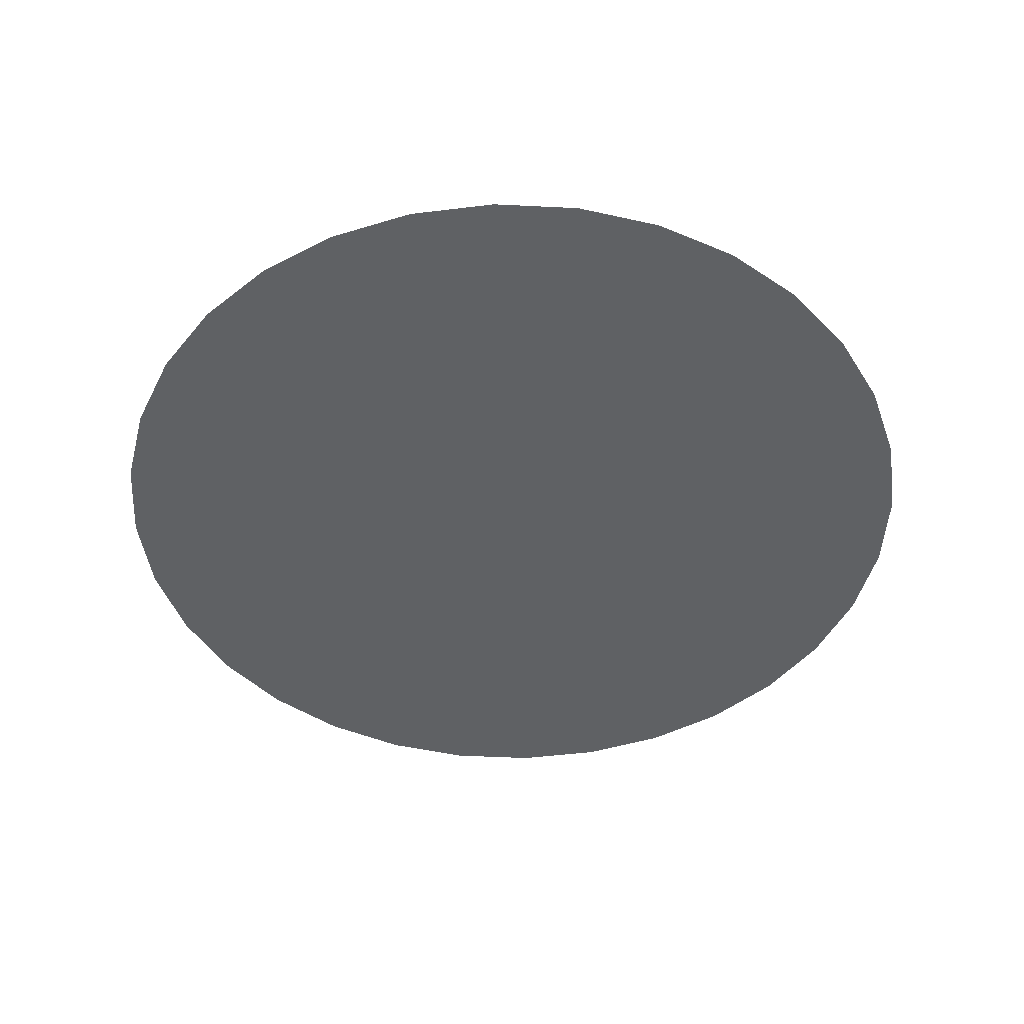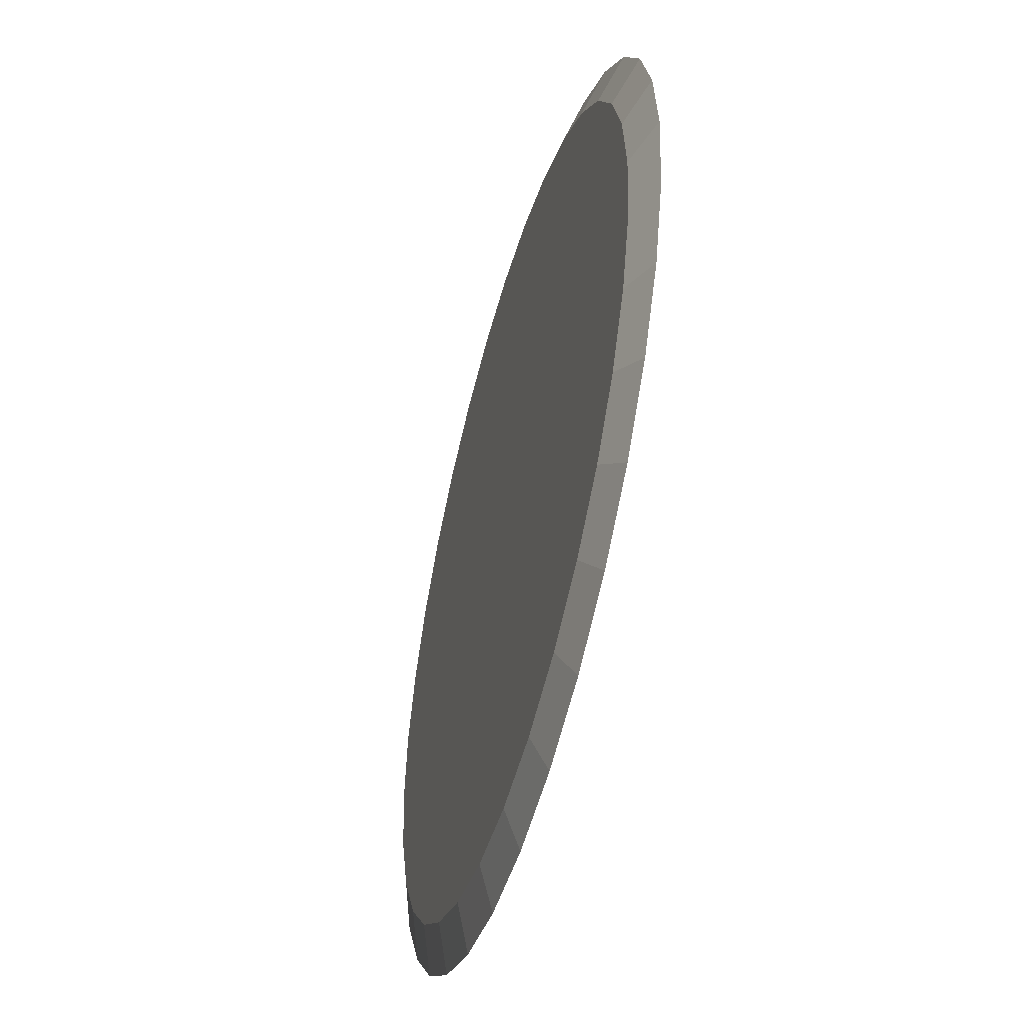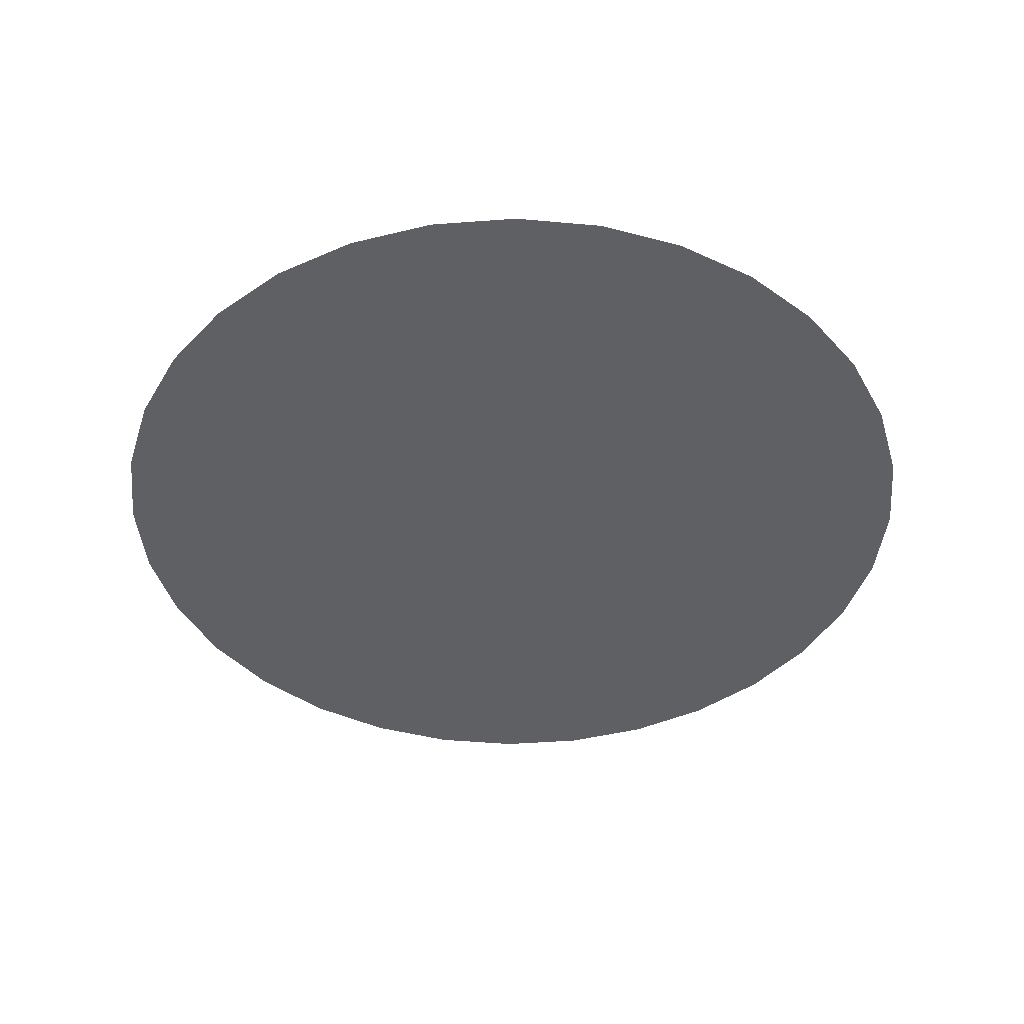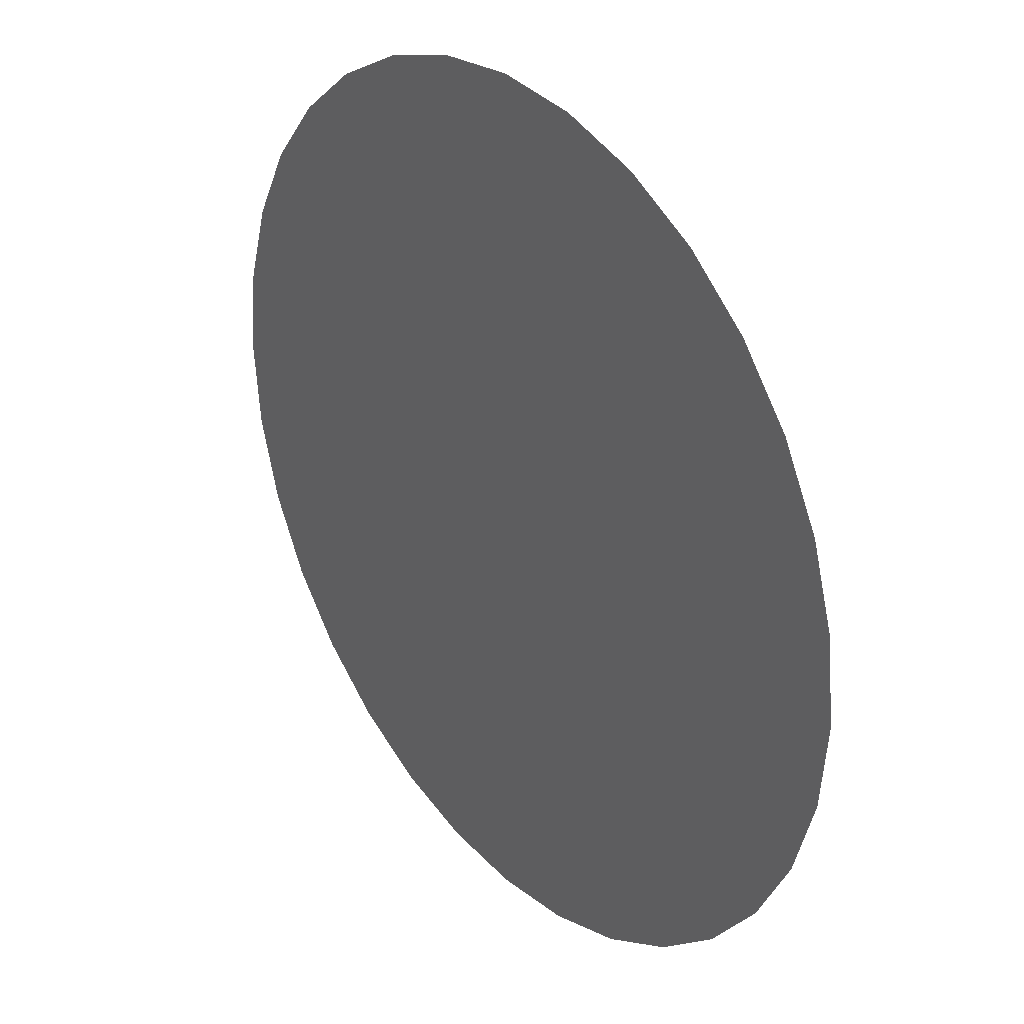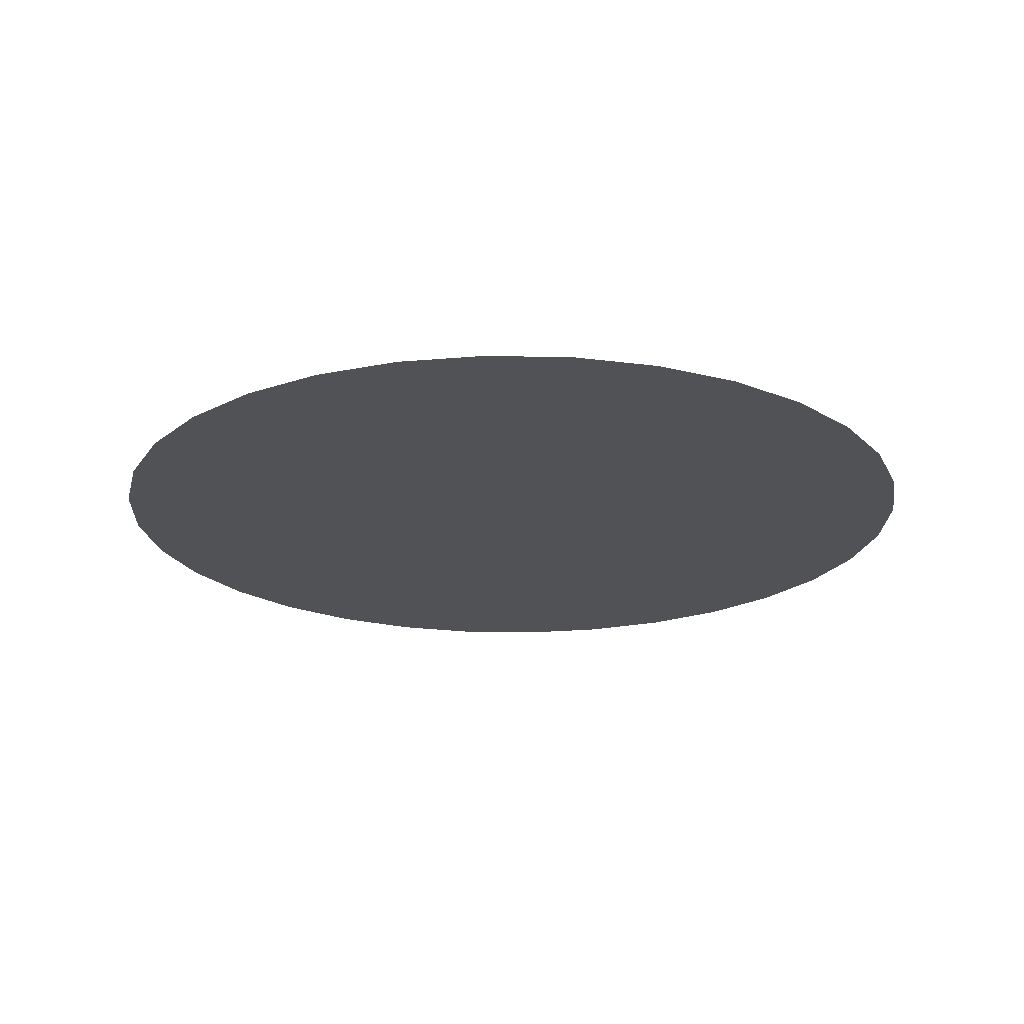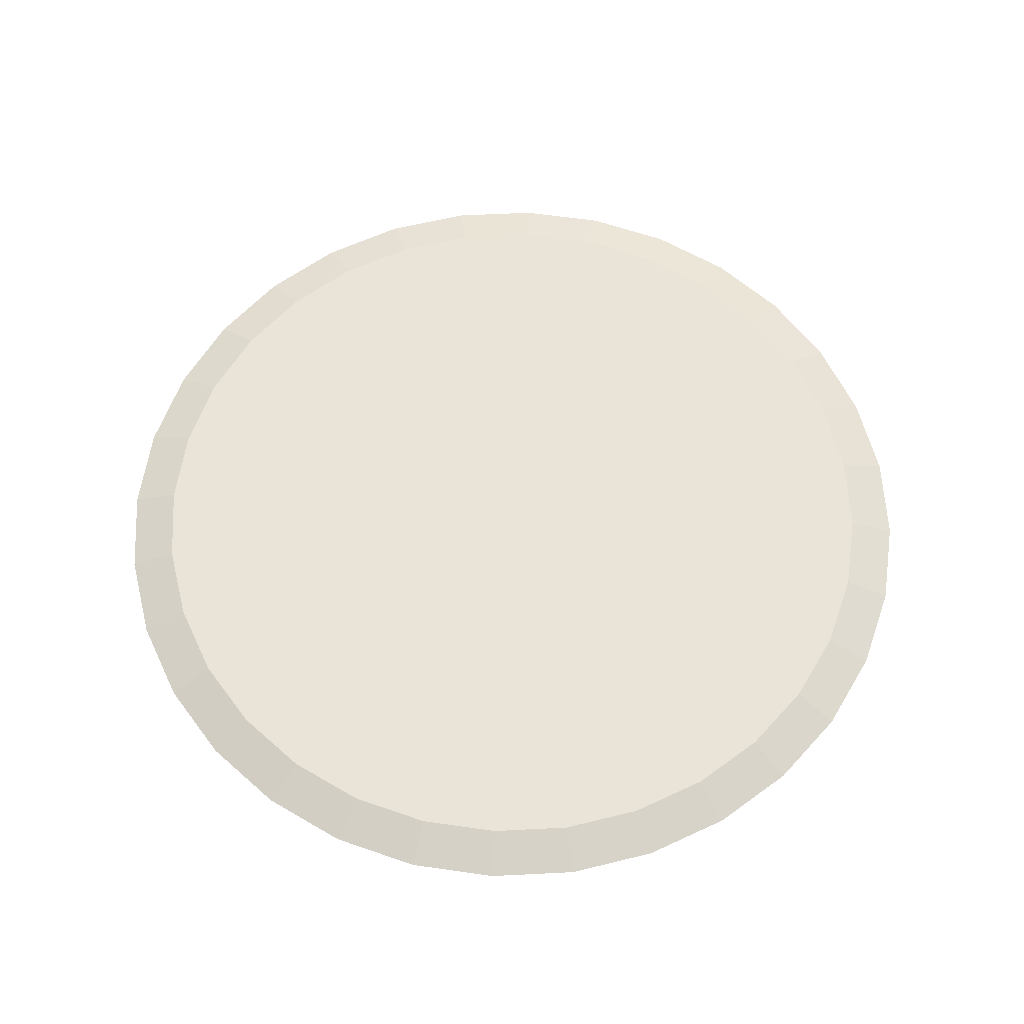
<metadata>
{"format":"obj","ext":"obj","renderer":"f3d","projection":"perspective","resolution":1024,"background":"white","views":[{"elev":-46.2,"azim":92.4,"up":"+Y"},{"elev":-51.4,"azim":-105.5,"up":"+Z"},{"elev":-43.1,"azim":-11.8,"up":"+Y"},{"elev":30.7,"azim":52.2,"up":"+Z"},{"elev":-21.0,"azim":14.7,"up":"+Y"},{"elev":60.9,"azim":-42.3,"up":"+Y"}]}
</metadata>
<code>
o Circle
v 0 0.0463 1e-06
v 0 0.0463 -5
v -0.9755 0.0463 -4.904
v -1.913 0.0463 -4.619
v -2.778 0.0463 -4.157
v -3.536 0.0463 -3.536
v -4.157 0.0463 -2.778
v -4.619 0.0463 -1.913
v -4.904 0.0463 -0.9755
v -5 0.0463 1e-06
v -4.904 0.0463 0.9755
v -4.619 0.0463 1.913
v -4.157 0.0463 2.778
v -3.536 0.0463 3.536
v -2.778 0.0463 4.157
v -1.913 0.0463 4.619
v -0.9755 0.0463 4.904
v 2e-06 0.0463 5
v 0.9755 0.0463 4.904
v 1.913 0.0463 4.619
v 2.778 0.0463 4.157
v 3.536 0.0463 3.536
v 4.157 0.0463 2.778
v 4.619 0.0463 1.913
v 4.904 0.0463 0.9754
v 5 0.0463 -4e-06
v 4.904 0.0463 -0.9755
v 4.619 0.0463 -1.913
v 4.157 0.0463 -2.778
v 3.536 0.0463 -3.536
v 2.778 0.0463 -4.157
v 1.913 0.0463 -4.619
v 0.9754 0.0463 -4.904
v 1e-06 -0.1358 1e-06
v 1e-06 -0.1358 -5.573
v -1.087 -0.1358 -5.466
v -2.133 -0.1358 -5.149
v -3.096 -0.1358 -4.634
v -3.941 -0.1358 -3.941
v -4.634 -0.1358 -3.096
v -5.149 -0.1358 -2.133
v -5.466 -0.1358 -1.087
v -5.573 -0.1358 1e-06
v -5.466 -0.1358 1.087
v -5.149 -0.1358 2.133
v -4.634 -0.1358 3.096
v -3.941 -0.1358 3.941
v -3.096 -0.1358 4.634
v -2.133 -0.1358 5.149
v -1.087 -0.1358 5.466
v 2e-06 -0.1358 5.573
v 1.087 -0.1358 5.466
v 2.133 -0.1358 5.149
v 3.096 -0.1358 4.634
v 3.941 -0.1358 3.941
v 4.634 -0.1358 3.096
v 5.149 -0.1358 2.133
v 5.466 -0.1358 1.087
v 5.573 -0.1358 -4e-06
v 5.466 -0.1358 -1.087
v 5.149 -0.1358 -2.133
v 4.634 -0.1358 -3.096
v 3.941 -0.1358 -3.941
v 3.096 -0.1358 -4.634
v 2.133 -0.1358 -5.149
v 1.087 -0.1358 -5.466
f 1 2 3
f 1 3 4
f 1 4 5
f 1 5 6
f 1 6 7
f 1 7 8
f 1 8 9
f 1 9 10
f 1 10 11
f 1 11 12
f 1 12 13
f 1 13 14
f 1 14 15
f 1 15 16
f 1 16 17
f 1 17 18
f 1 18 19
f 1 19 20
f 1 20 21
f 1 21 22
f 1 22 23
f 1 23 24
f 1 24 25
f 1 25 26
f 1 26 27
f 1 27 28
f 1 28 29
f 1 29 30
f 1 30 31
f 1 31 32
f 1 32 33
f 1 33 2
f 34 36 35
f 34 37 36
f 34 38 37
f 34 39 38
f 34 40 39
f 34 41 40
f 34 42 41
f 34 43 42
f 34 44 43
f 34 45 44
f 34 46 45
f 34 47 46
f 34 48 47
f 34 49 48
f 34 50 49
f 34 51 50
f 34 52 51
f 34 53 52
f 34 54 53
f 34 55 54
f 34 56 55
f 34 57 56
f 34 58 57
f 34 59 58
f 34 60 59
f 34 61 60
f 34 62 61
f 34 63 62
f 34 64 63
f 34 65 64
f 34 66 65
f 34 35 66
f 27 60 61
f 27 61 28
f 9 42 43
f 9 43 10
f 22 55 56
f 22 56 23
f 4 37 38
f 4 38 5
f 2 35 36
f 2 36 3
f 17 50 51
f 17 51 18
f 30 63 64
f 30 64 31
f 12 45 46
f 12 46 13
f 25 58 59
f 25 59 26
f 7 40 41
f 7 41 8
f 20 53 54
f 20 54 21
f 33 66 35
f 33 35 2
f 15 48 49
f 15 49 16
f 28 61 62
f 28 62 29
f 10 43 44
f 10 44 11
f 23 56 57
f 23 57 24
f 5 38 39
f 5 39 6
f 18 51 52
f 18 52 19
f 31 64 65
f 31 65 32
f 13 46 47
f 13 47 14
f 26 59 60
f 26 60 27
f 8 41 42
f 8 42 9
f 21 54 55
f 21 55 22
f 3 36 37
f 3 37 4
f 16 49 50
f 16 50 17
f 29 62 63
f 29 63 30
f 11 44 45
f 11 45 12
f 24 57 58
f 24 58 25
f 6 39 40
f 6 40 7
f 19 52 53
f 19 53 20
f 32 65 66
f 32 66 33
f 14 47 48
f 14 48 15

</code>
